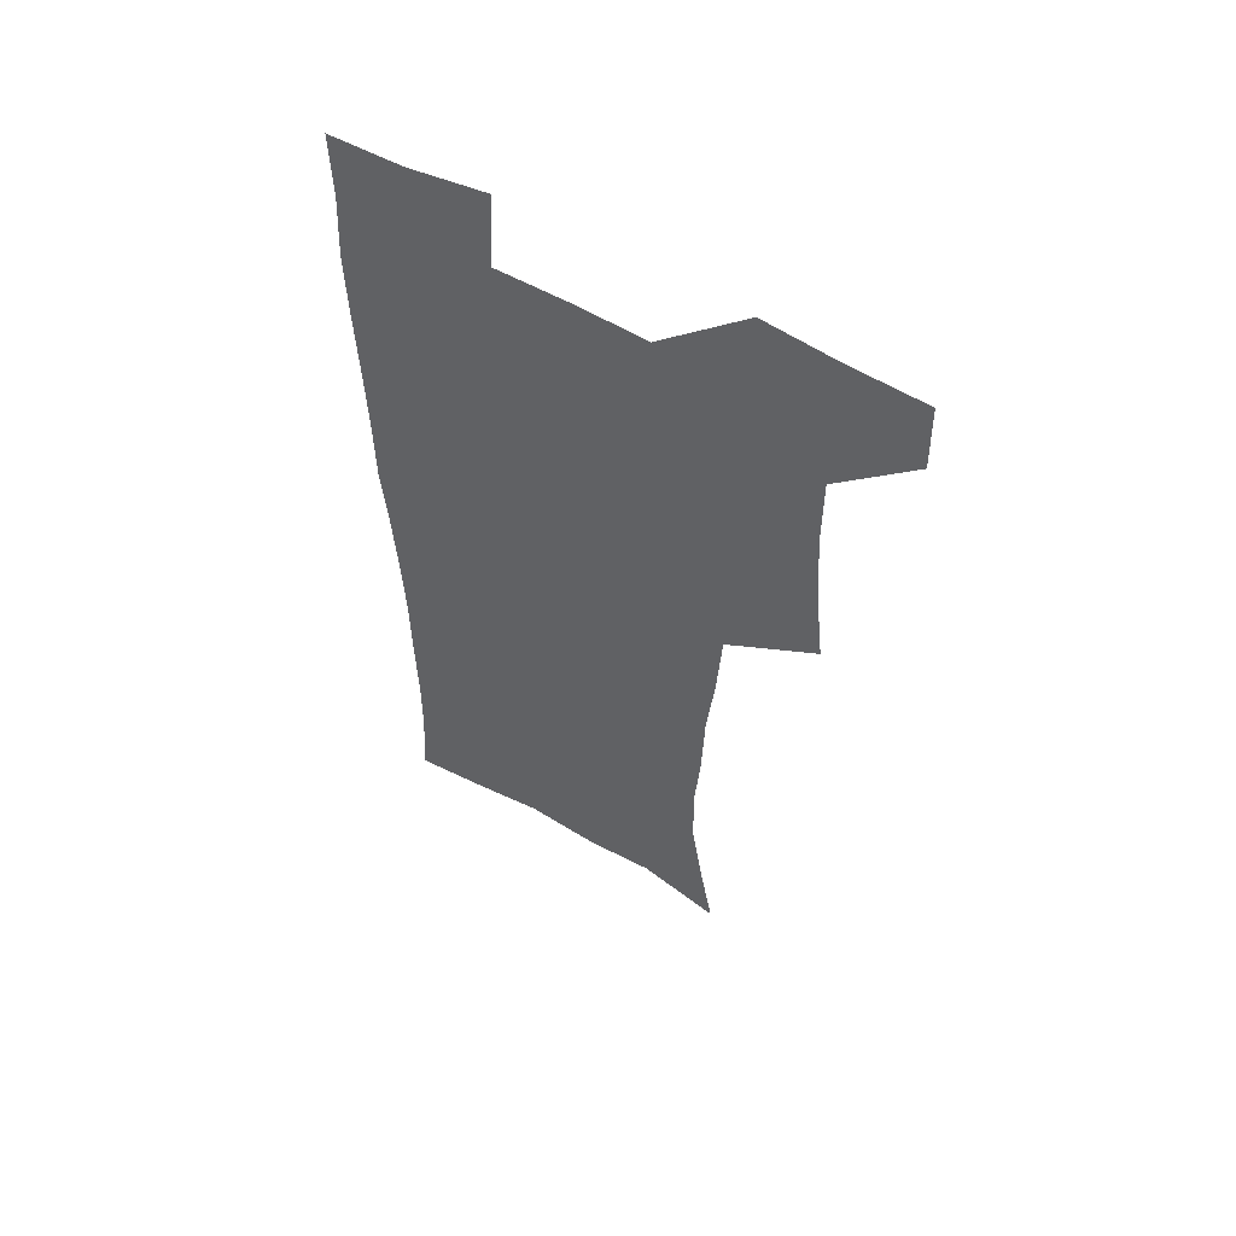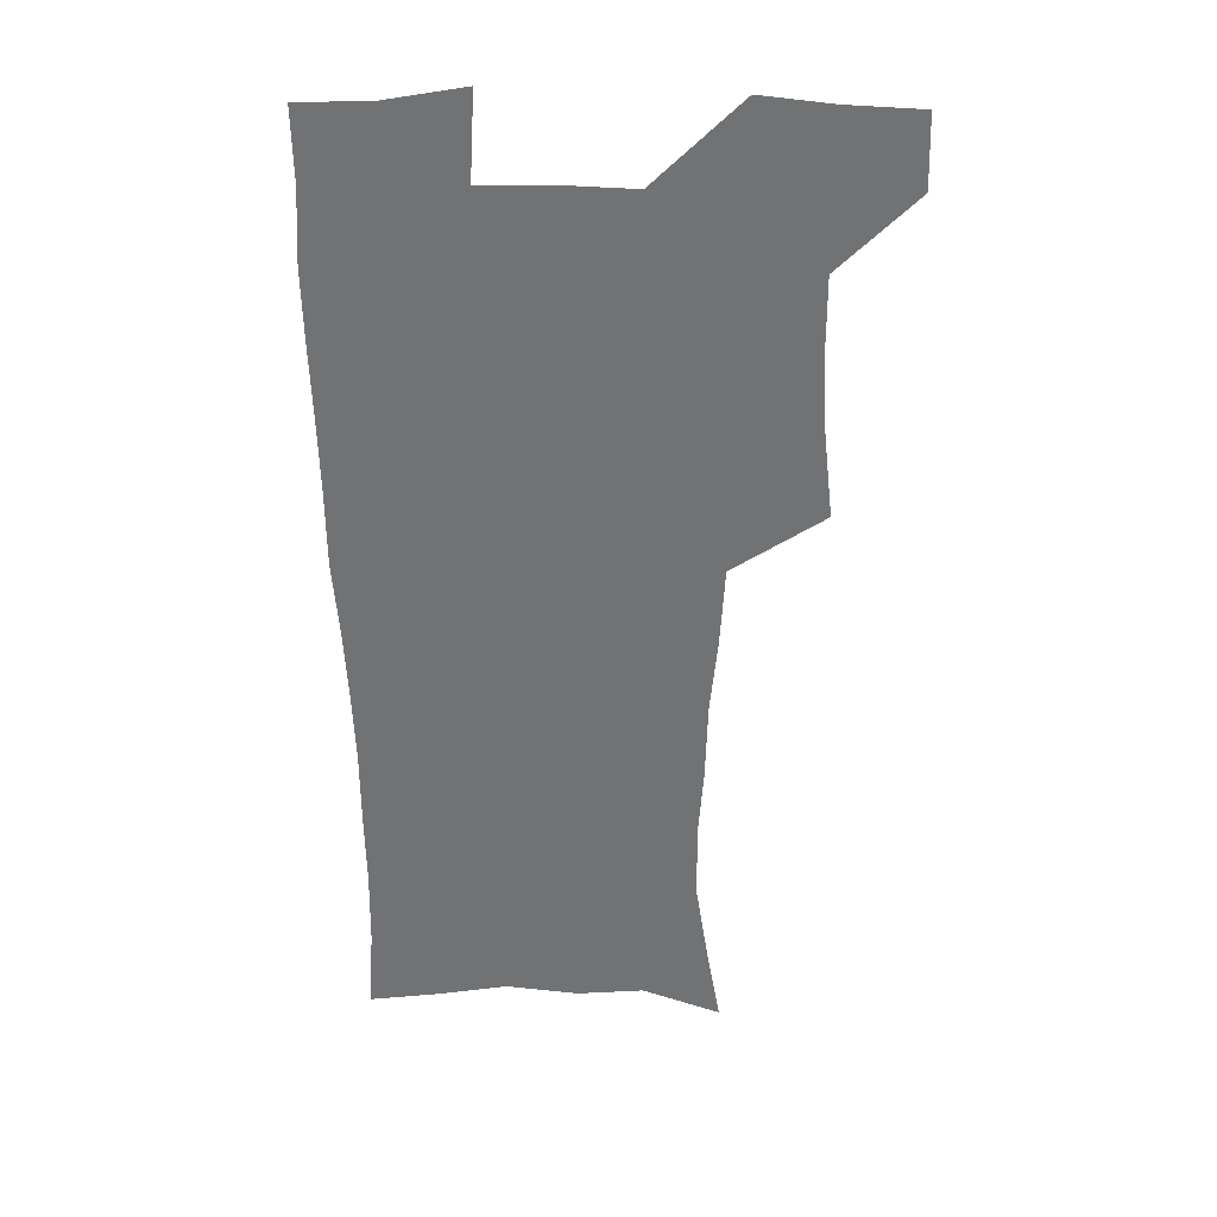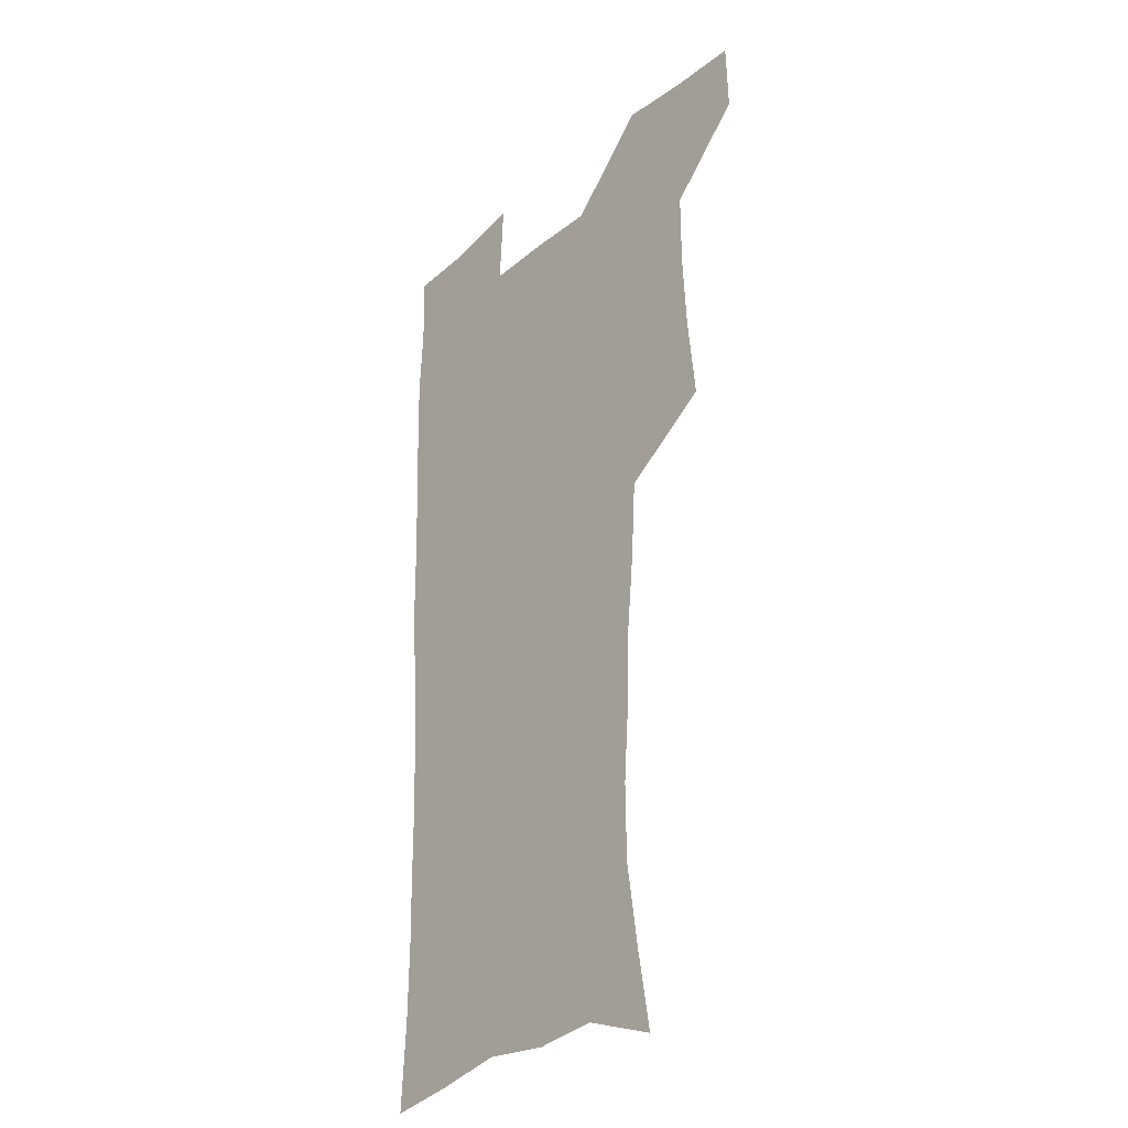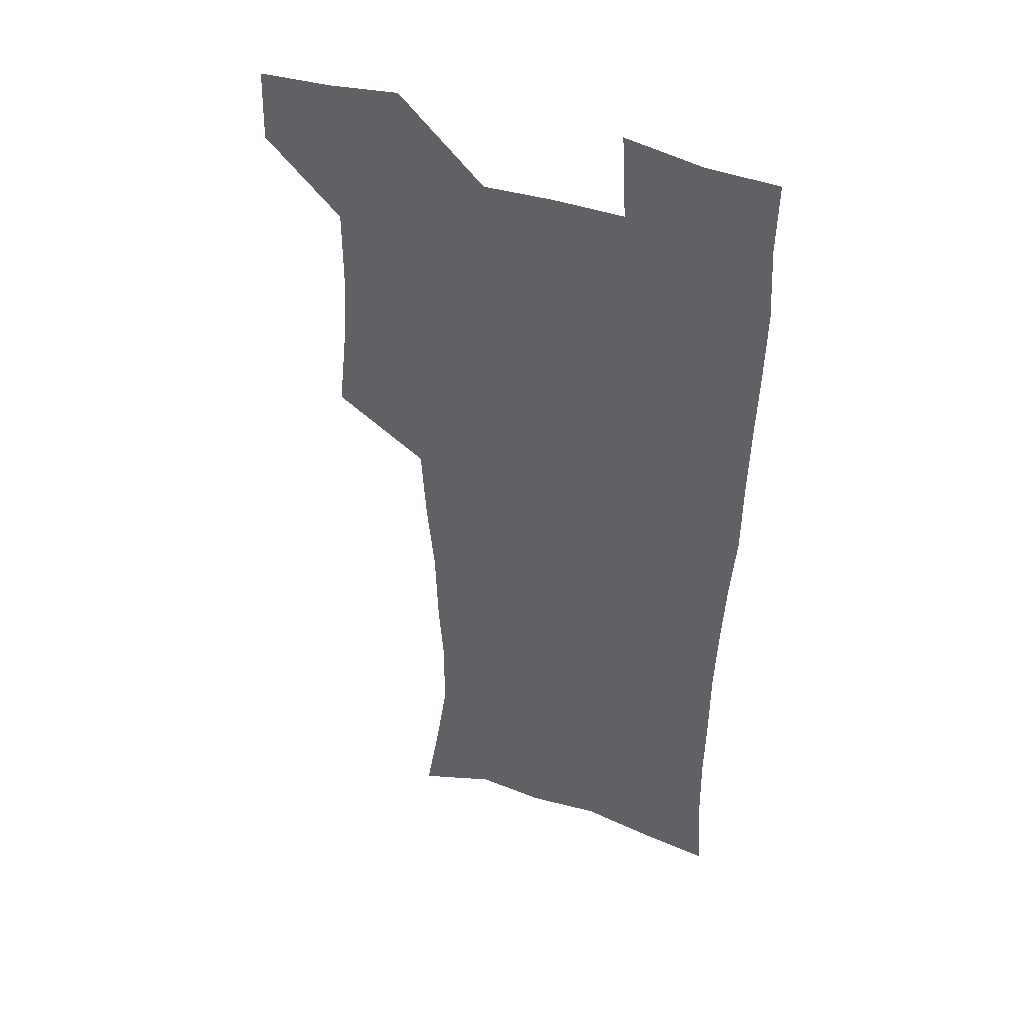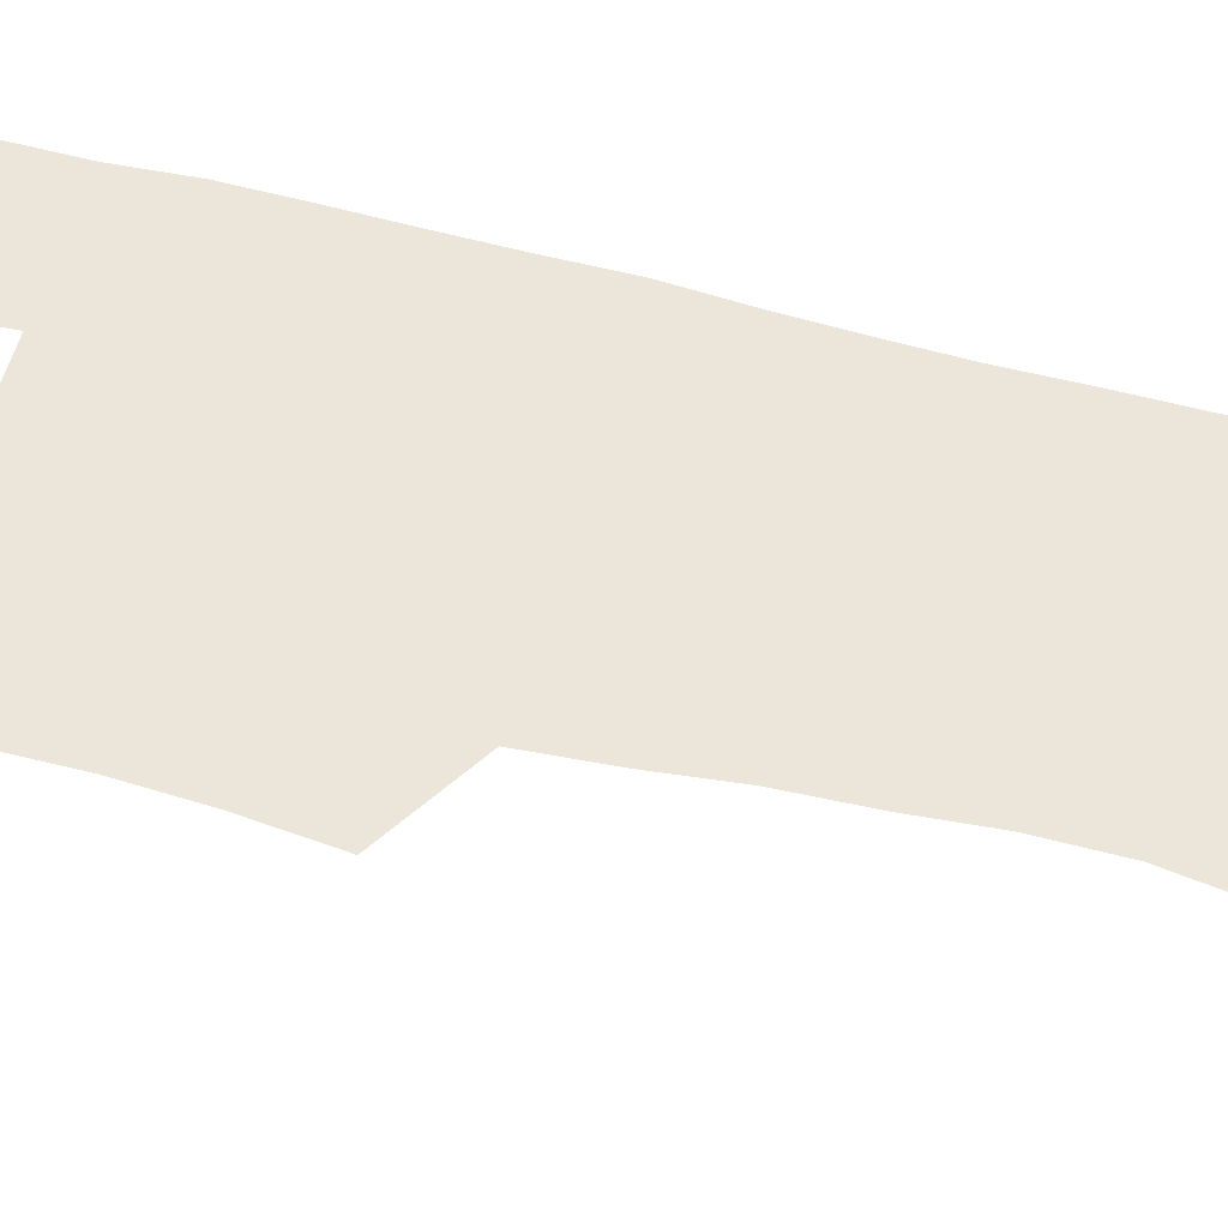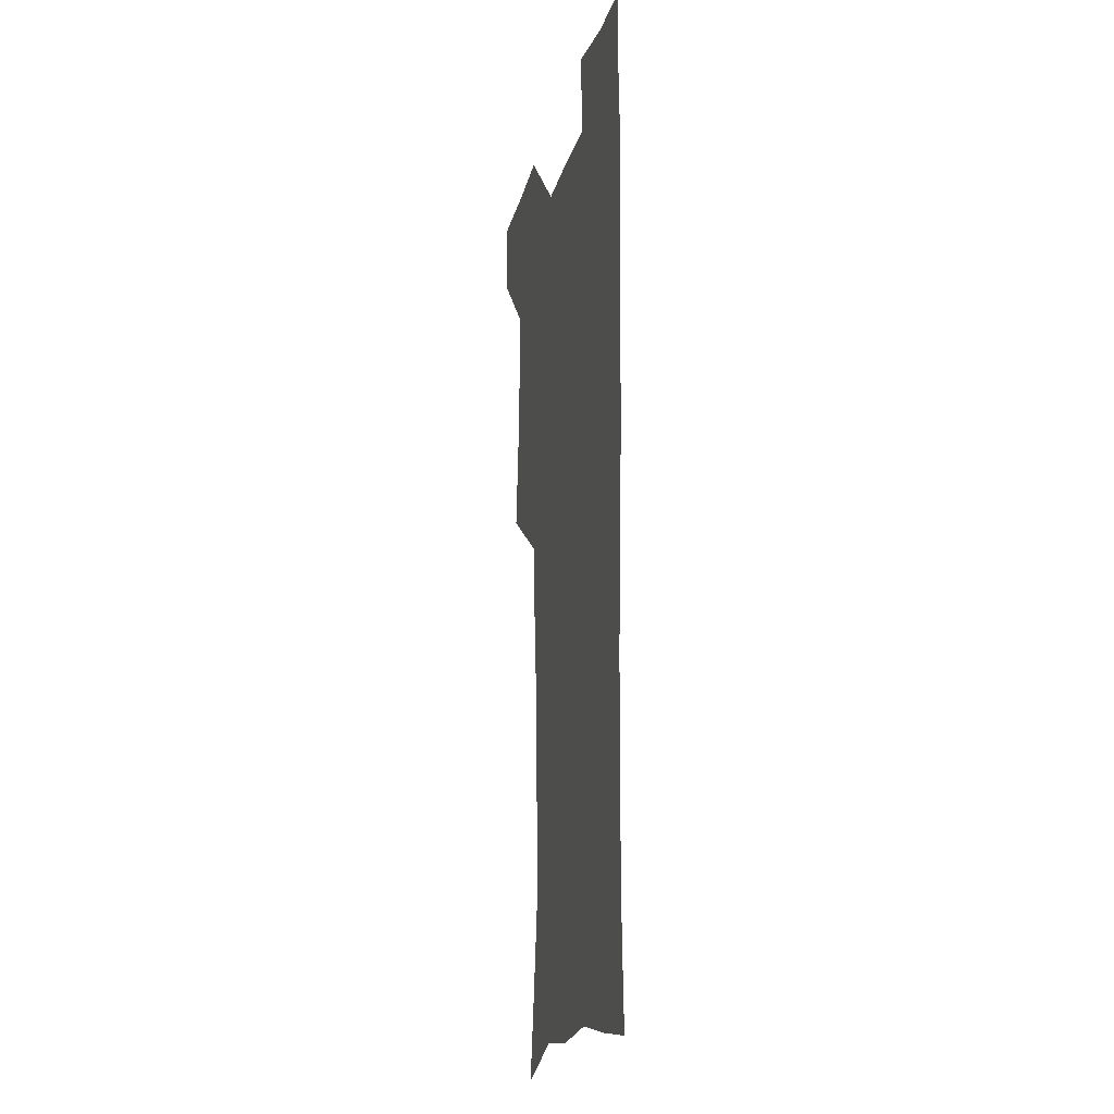
<metadata>
{"format":"obj","ext":"obj","renderer":"f3d","projection":"perspective","resolution":1024,"background":"white","views":[{"elev":58.0,"azim":-149.7,"up":"+Y"},{"elev":34.3,"azim":-178.3,"up":"+Y"},{"elev":-29.4,"azim":-129.4,"up":"+Y"},{"elev":43.4,"azim":21.6,"up":"+Y"},{"elev":57.5,"azim":-75.5,"up":"+Z"},{"elev":-18.1,"azim":76.9,"up":"+Y"}]}
</metadata>
<code>
v 479.5 539.2 0
v 480.3 568.4 0
v 504.9 411.7 0
v 508.6 445.8 0
v 510.5 478.1 0
v 510.5 508.8 0
v 513.2 538.6 0
v 510 569.8 0
v 539 165.3 0
v 544.6 197.2 0
v 549.7 231.5 0
v 550.1 262.5 0
v 548 291.6 0
v 547 324.4 0
v 544 355.1 0
v 542 387.3 0
v 543.1 420.4 0
v 543.3 451 0
v 543.9 480.9 0
v 546.1 510.3 0
v 543.3 539.7 0
v 538.9 573 0
v 571.2 176.9 0
v 576.8 211.8 0
v 578.3 243.3 0
v 577.8 272.8 0
v 575.9 301 0
v 575.9 333.7 0
v 575.3 364.9 0
v 574.8 395.3 0
v 574.1 424.6 0
v 574.8 454.4 0
v 574.4 482.8 0
v 574.5 510.9 0
v 573.7 539.2 0
v 598.4 174.4 0
v 603.6 217.9 0
v 604.1 248.3 0
v 603.6 277 0
v 603.6 308.5 0
v 603.2 338.4 0
v 602.9 368.3 0
v 602.6 397.4 0
v 602.8 426.8 0
v 603 455.5 0
v 603.3 483.7 0
v 603.1 511.3 0
v 602.3 540.3 0
v 628.2 177.6 0
v 629 216.6 0
v 629.3 247.8 0
v 629.2 279.2 0
v 629.5 307.7 0
v 629.3 339.1 0
v 629.5 368.4 0
v 629.9 397.3 0
v 630.3 426.3 0
v 630.7 455.1 0
v 631.1 483.4 0
v 631.3 511.5 0
v 631.4 540 0
v 629.5 574.8 0
v 657.3 172.5 0
v 655 213.3 0
v 655.8 242.5 0
v 655 275.7 0
v 655.2 306.1 0
v 655.9 335.9 0
v 656.5 365.7 0
v 657.3 395.2 0
v 658.3 424.3 0
v 659.1 453.4 0
v 659.6 482.5 0
v 659.4 511.3 0
v 660.4 539.1 0
v 661.2 569.3 0
v 685.6 168.7 0
v 683.5 204.2 0
v 682.9 235.6 0
v 683.5 265.9 0
v 683.6 297.2 0
v 684.8 327.5 0
v 686.4 357.7 0
v 688.8 387.2 0
v 689.1 418.7 0
v 689.9 449.3 0
v 690.9 479.4 0
v 691.6 509.3 0
v 689.9 539.4 0
v 690.5 568.4 0
f 6 7 1
f 1 7 2
f 7 8 2
f 16 17 3
f 3 17 4
f 17 18 4
f 4 18 5
f 18 19 5
f 5 19 6
f 19 20 6
f 6 20 7
f 20 21 7
f 7 21 8
f 21 22 8
f 9 23 10
f 23 24 10
f 10 24 11
f 24 25 11
f 11 25 12
f 25 26 12
f 12 26 13
f 26 27 13
f 13 27 14
f 27 28 14
f 14 28 15
f 28 29 15
f 15 29 16
f 29 30 16
f 16 30 17
f 30 31 17
f 17 31 18
f 31 32 18
f 18 32 19
f 32 33 19
f 19 33 20
f 33 34 20
f 20 34 21
f 34 35 21
f 21 35 22
f 23 36 24
f 36 37 24
f 24 37 25
f 37 38 25
f 25 38 26
f 38 39 26
f 26 39 27
f 39 40 27
f 27 40 28
f 40 41 28
f 28 41 29
f 41 42 29
f 29 42 30
f 42 43 30
f 30 43 31
f 43 44 31
f 31 44 32
f 44 45 32
f 32 45 33
f 45 46 33
f 33 46 34
f 46 47 34
f 34 47 35
f 47 48 35
f 36 49 37
f 49 50 37
f 37 50 38
f 50 51 38
f 38 51 39
f 51 52 39
f 39 52 40
f 52 53 40
f 40 53 41
f 53 54 41
f 41 54 42
f 54 55 42
f 42 55 43
f 55 56 43
f 43 56 44
f 56 57 44
f 44 57 45
f 57 58 45
f 45 58 46
f 58 59 46
f 46 59 47
f 59 60 47
f 47 60 48
f 60 61 48
f 49 63 50
f 63 64 50
f 50 64 51
f 64 65 51
f 51 65 52
f 65 66 52
f 52 66 53
f 66 67 53
f 53 67 54
f 67 68 54
f 54 68 55
f 68 69 55
f 55 69 56
f 69 70 56
f 56 70 57
f 70 71 57
f 57 71 58
f 71 72 58
f 58 72 59
f 72 73 59
f 59 73 60
f 73 74 60
f 60 74 61
f 74 75 61
f 61 75 62
f 75 76 62
f 63 77 64
f 77 78 64
f 64 78 65
f 78 79 65
f 65 79 66
f 79 80 66
f 66 80 67
f 80 81 67
f 67 81 68
f 81 82 68
f 68 82 69
f 82 83 69
f 69 83 70
f 83 84 70
f 70 84 71
f 84 85 71
f 71 85 72
f 85 86 72
f 72 86 73
f 86 87 73
f 73 87 74
f 87 88 74
f 74 88 75
f 88 89 75
f 75 89 76
f 89 90 76

</code>
